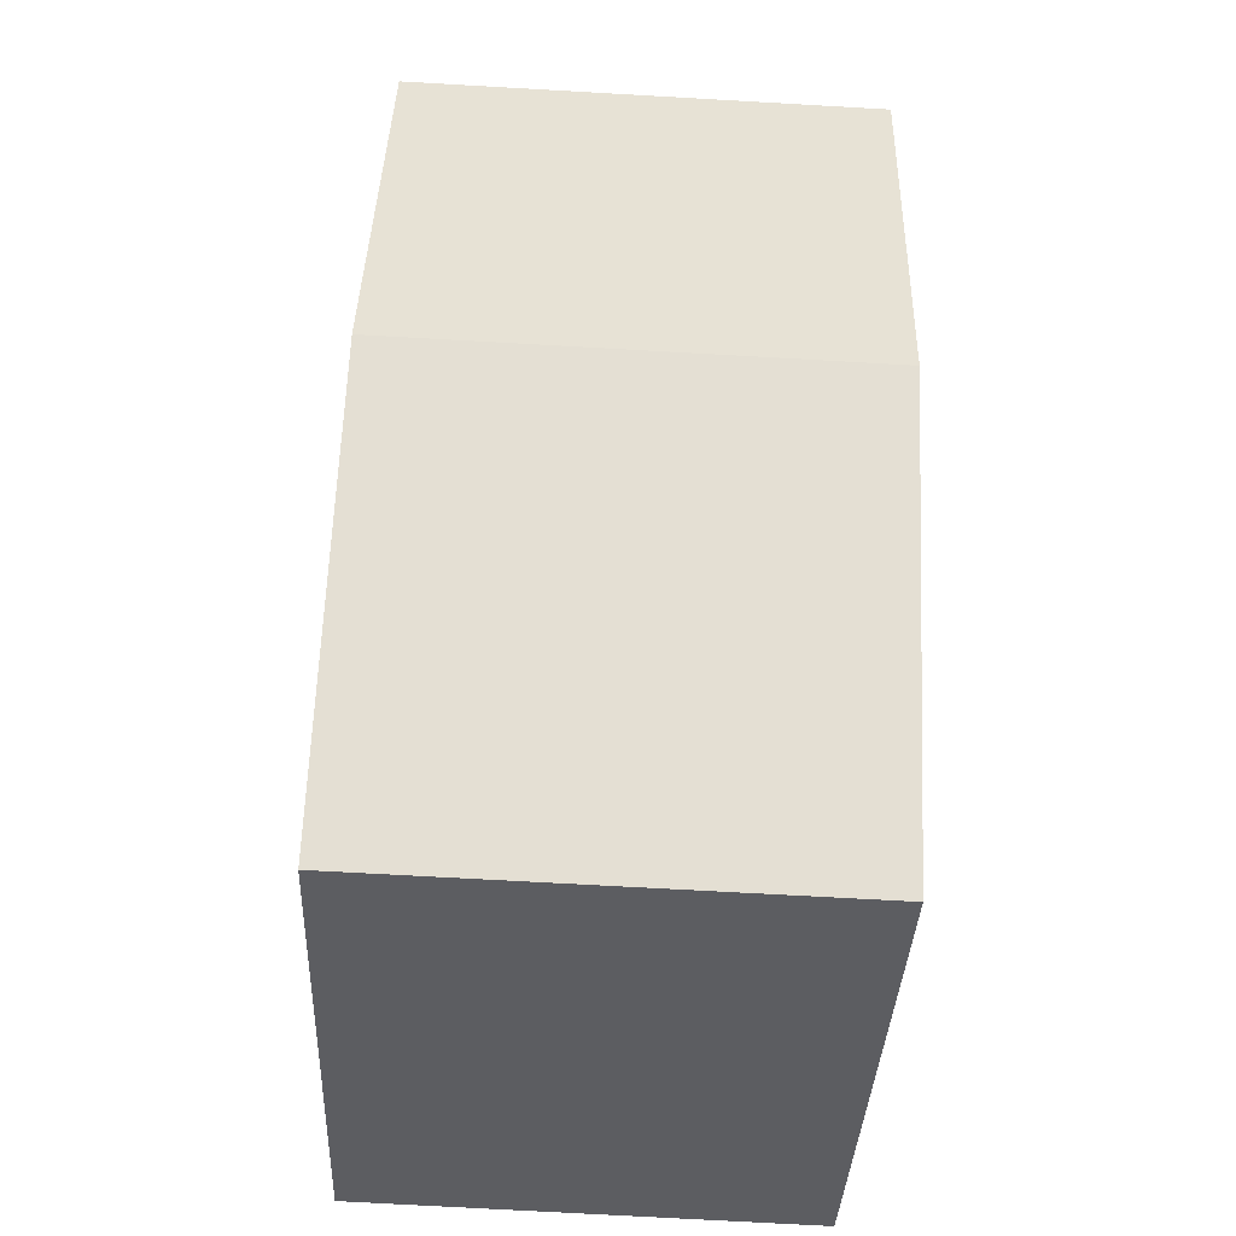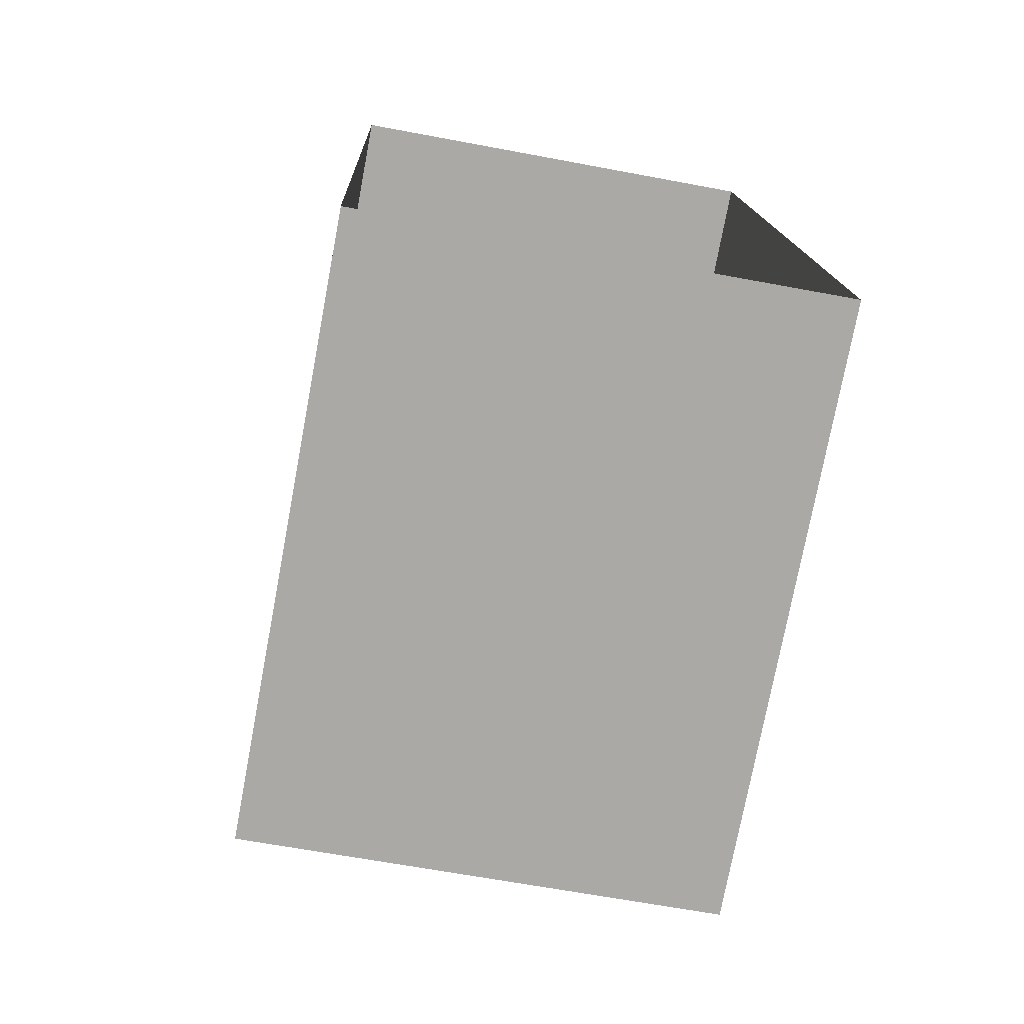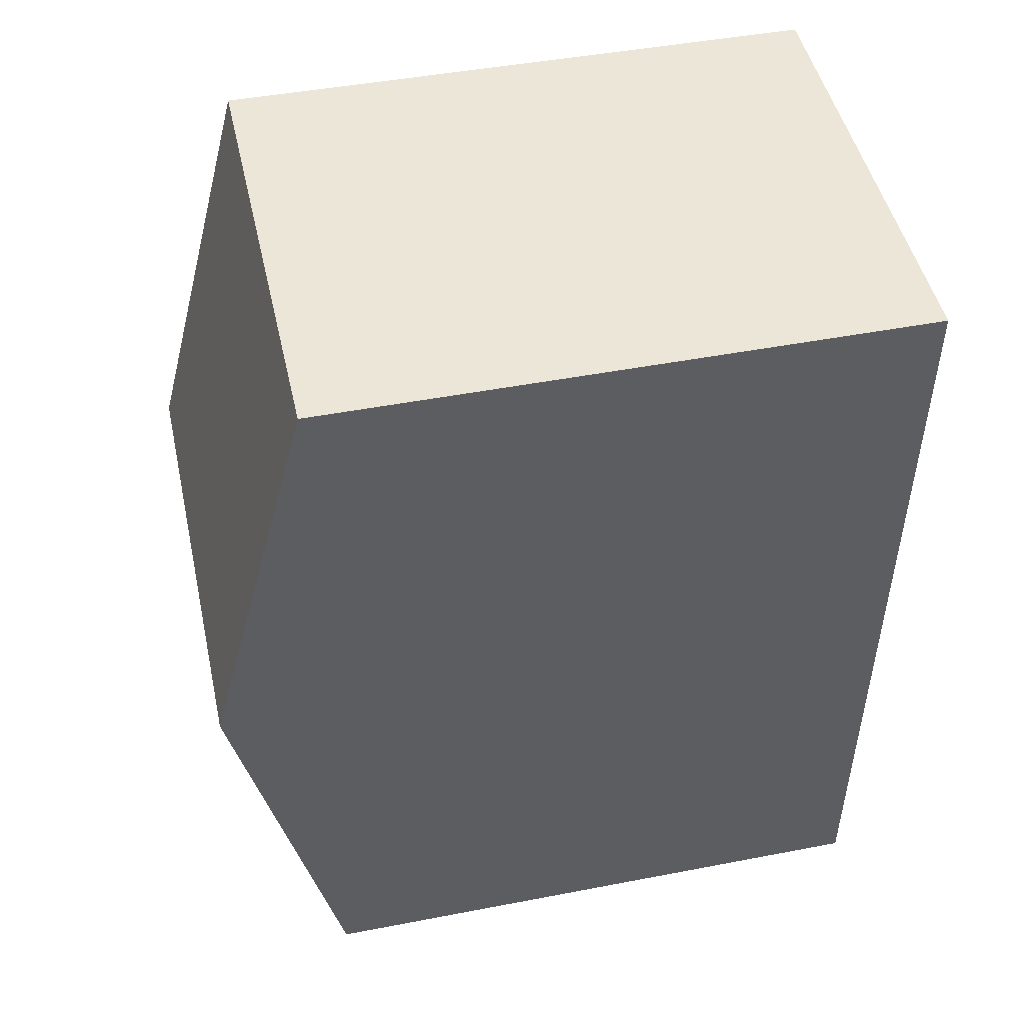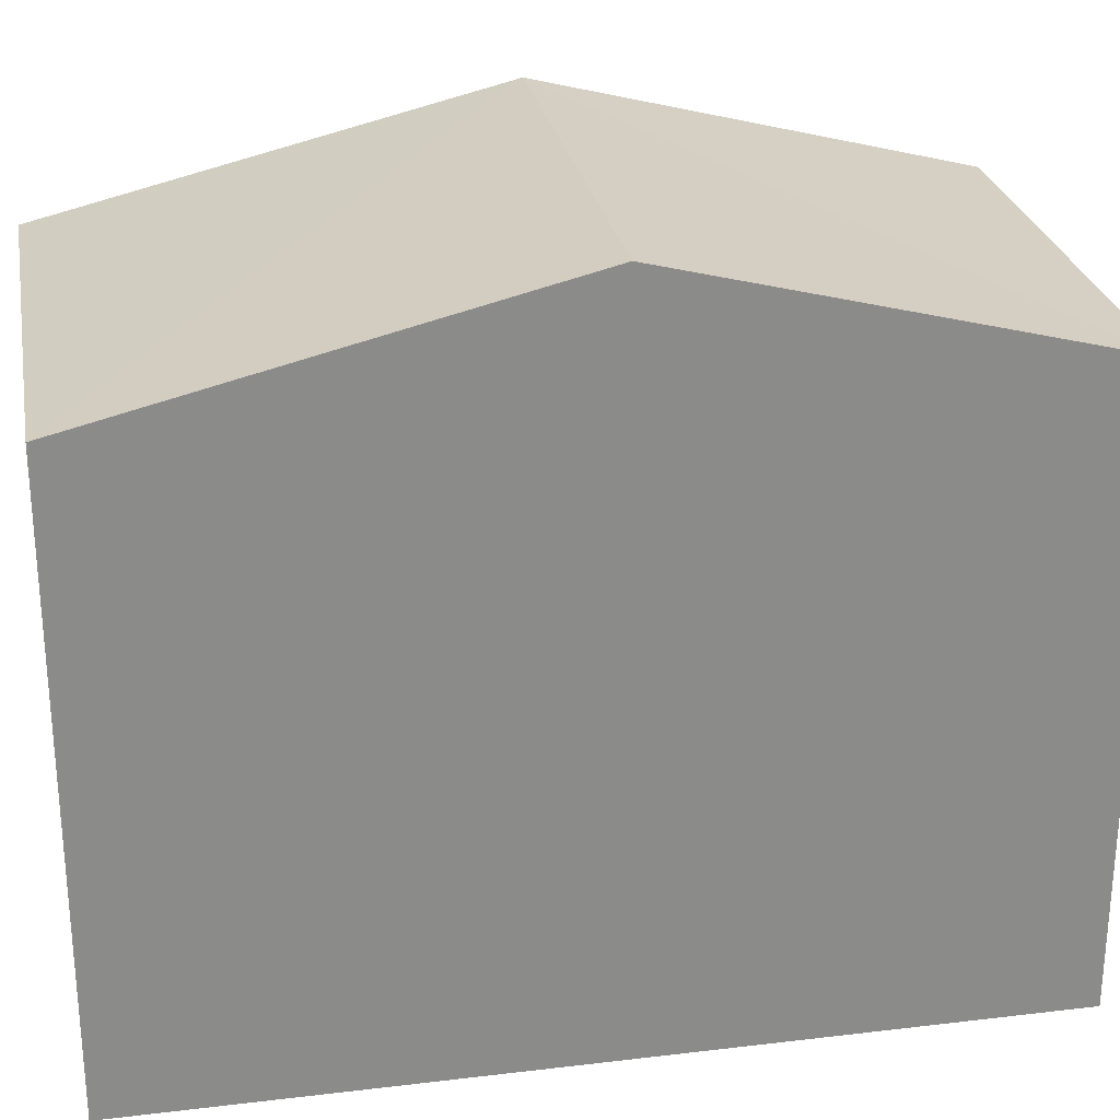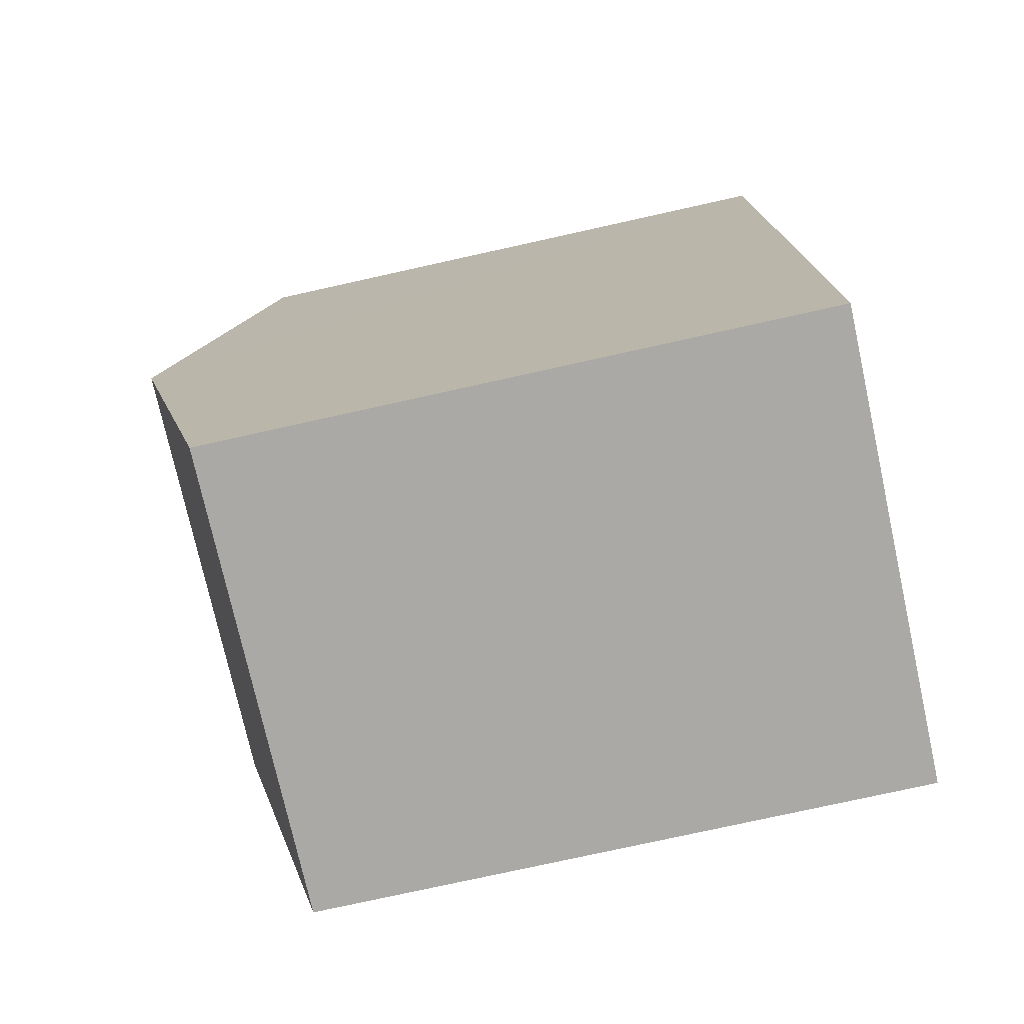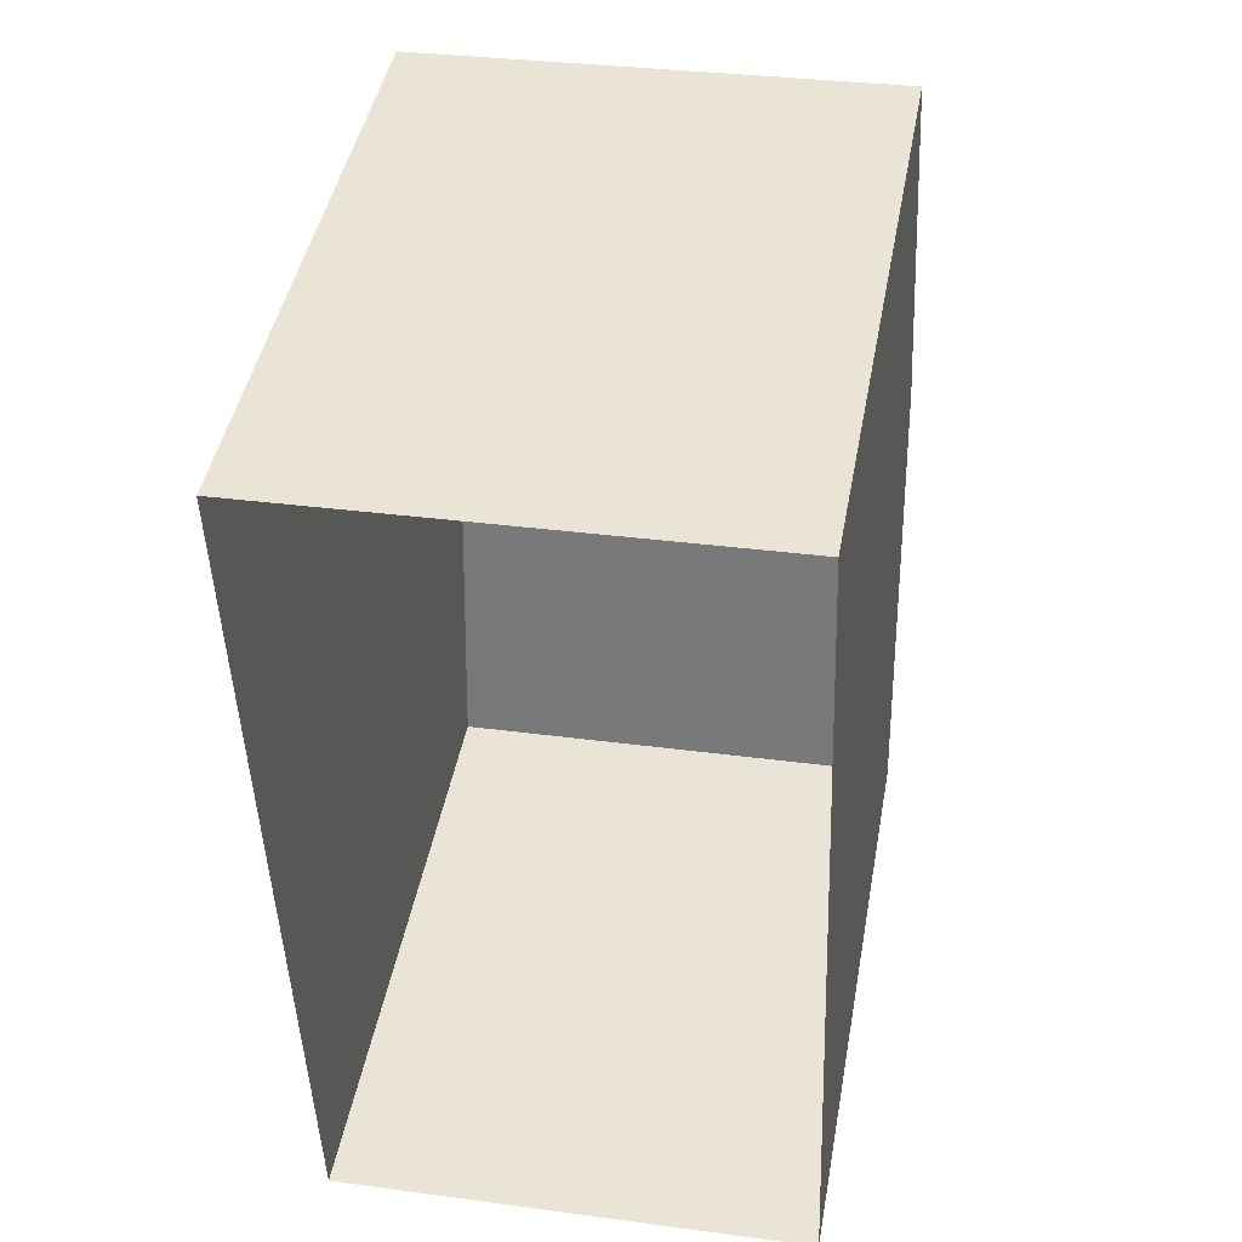
<metadata>
{"format":"obj","ext":"obj","renderer":"f3d","projection":"perspective","resolution":1024,"background":"white","views":[{"elev":-36.3,"azim":-2.5,"up":"+Y"},{"elev":-75.5,"azim":169.5,"up":"+Y"},{"elev":46.1,"azim":77.5,"up":"+Y"},{"elev":26.5,"azim":77.5,"up":"+Z"},{"elev":-77.2,"azim":102.4,"up":"+Y"},{"elev":44.2,"azim":-169.8,"up":"+Y"}]}
</metadata>
<code>
v -3.727e+05 -1.033e+05 32.74
v -3.727e+05 -1.033e+05 32.74
v -3.727e+05 -1.033e+05 32.74
v -3.727e+05 -1.033e+05 32.74
v -3.727e+05 -1.033e+05 41.82
v -3.727e+05 -1.033e+05 41.82
v -3.727e+05 -1.033e+05 43.43
v -3.727e+05 -1.033e+05 43.43
v -3.727e+05 -1.033e+05 41.82
v -3.727e+05 -1.033e+05 41.82
f 1 2 3
f 1 4 2
f 5 6 7
f 8 5 7
f 7 9 8
f 7 10 9
f 10 4 1
f 9 10 1
f 6 3 2
f 6 5 3
f 6 2 7
f 2 4 7
f 4 10 7
f 9 1 8
f 1 3 8
f 3 5 8

</code>
